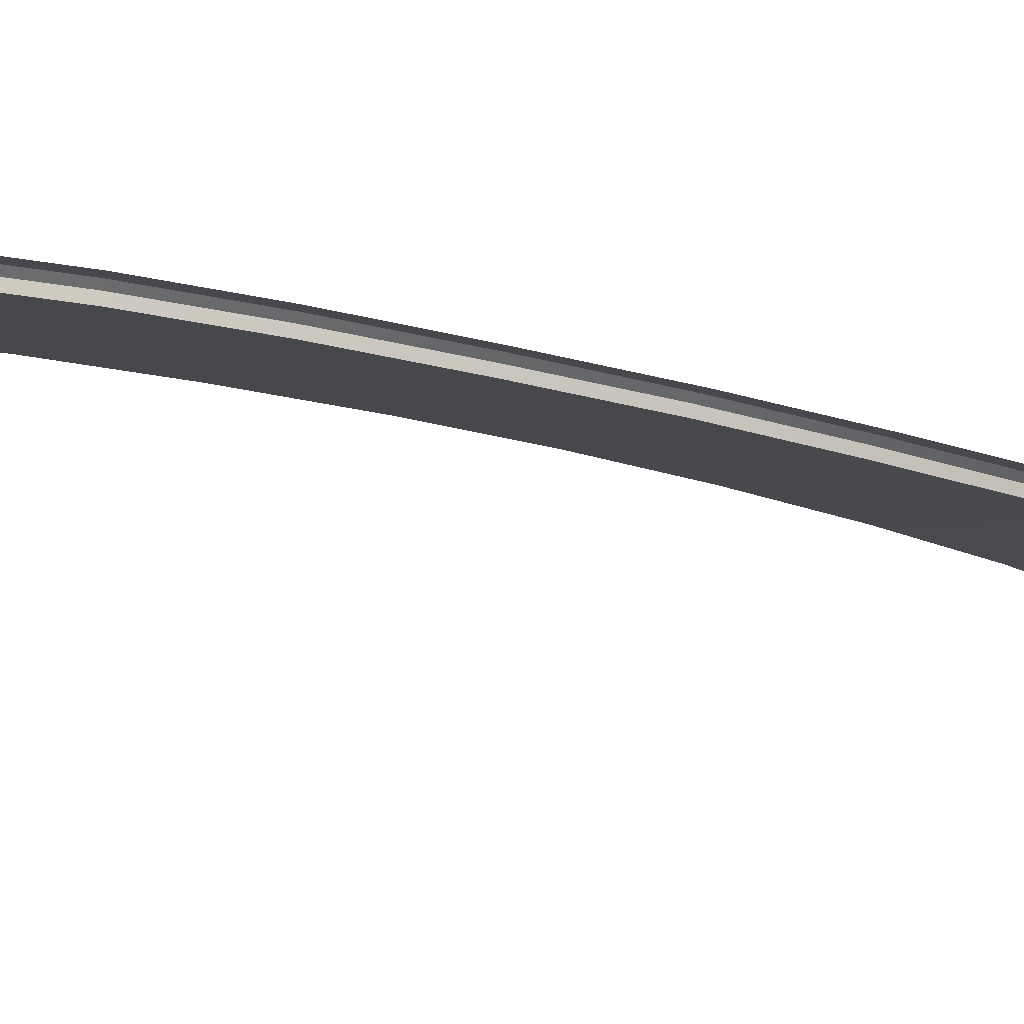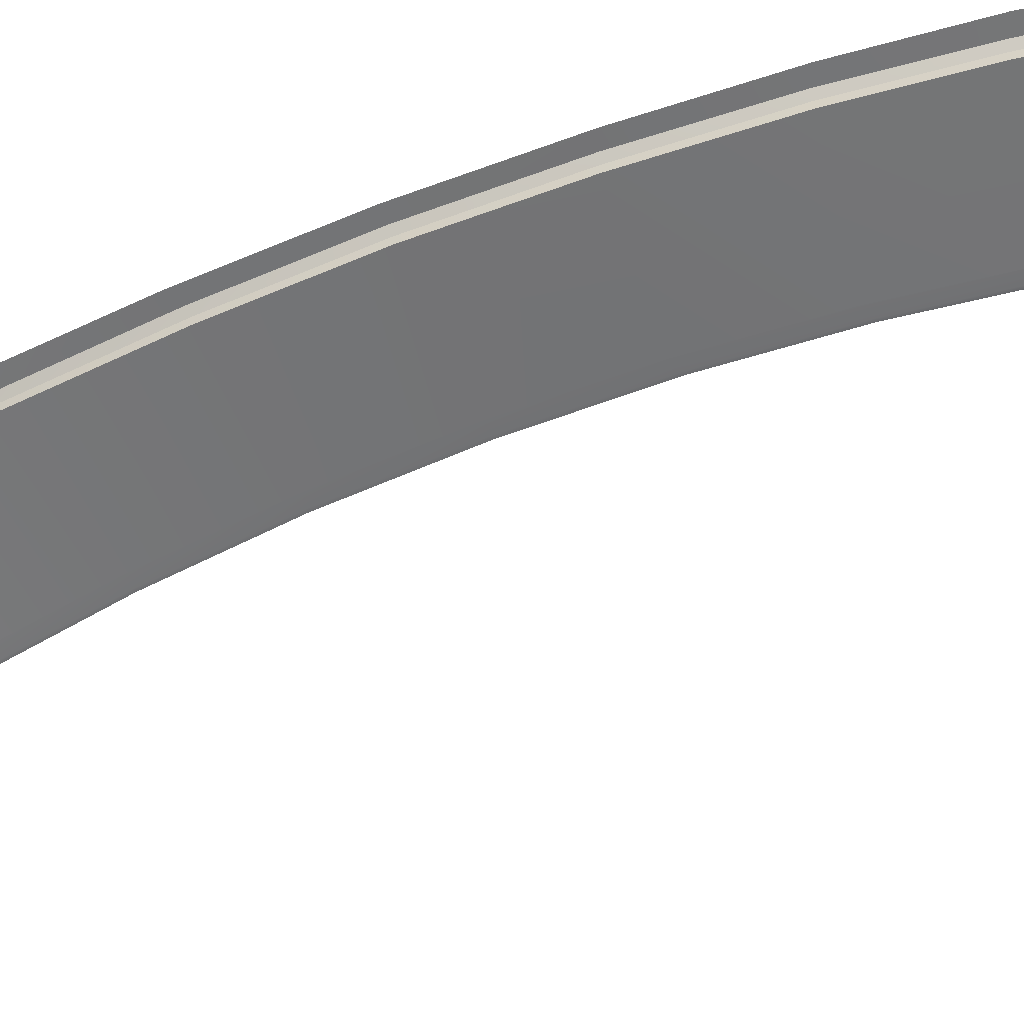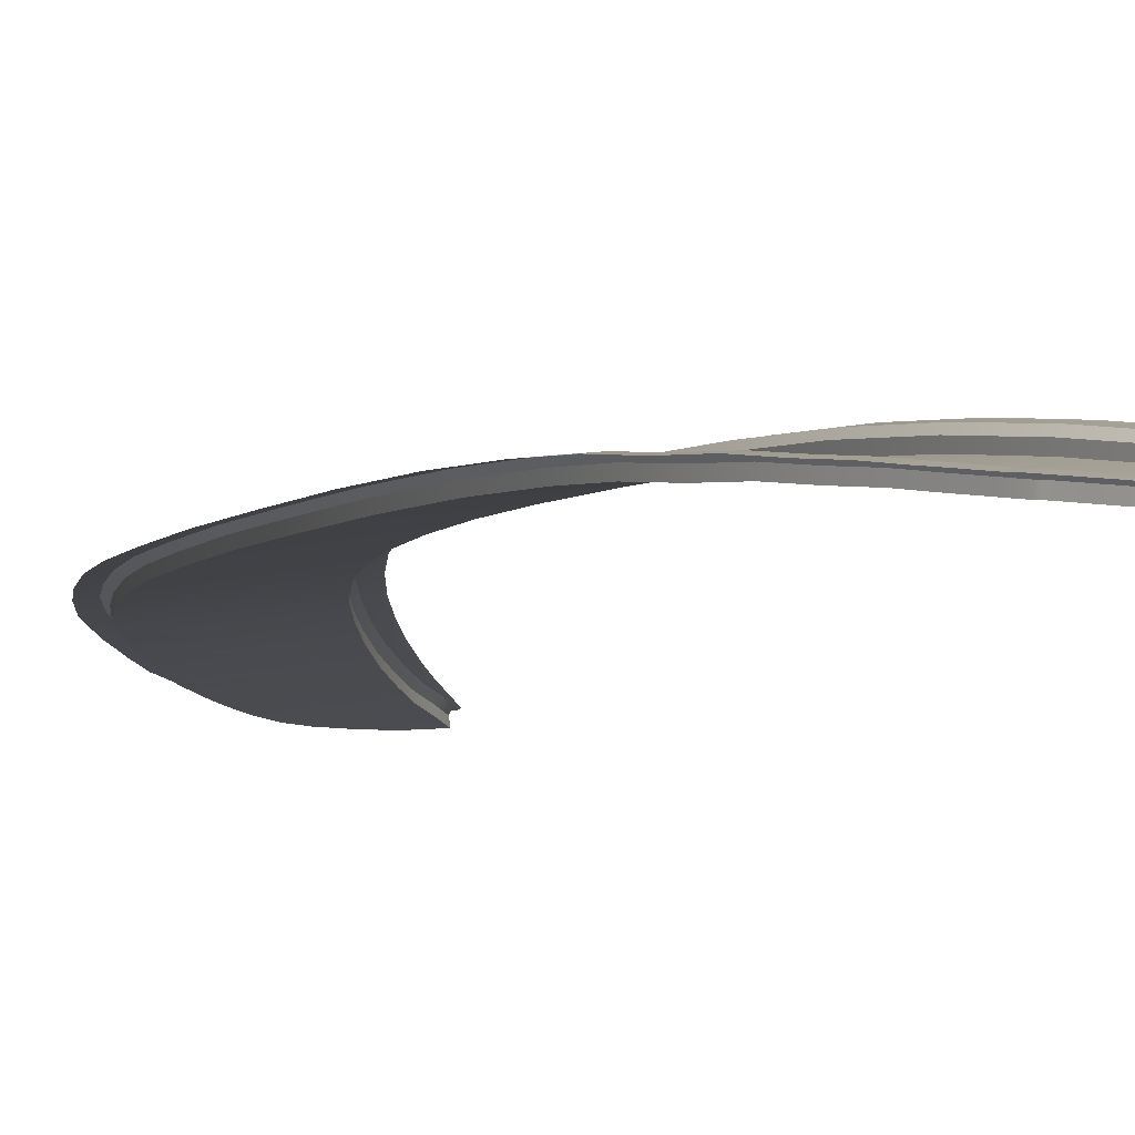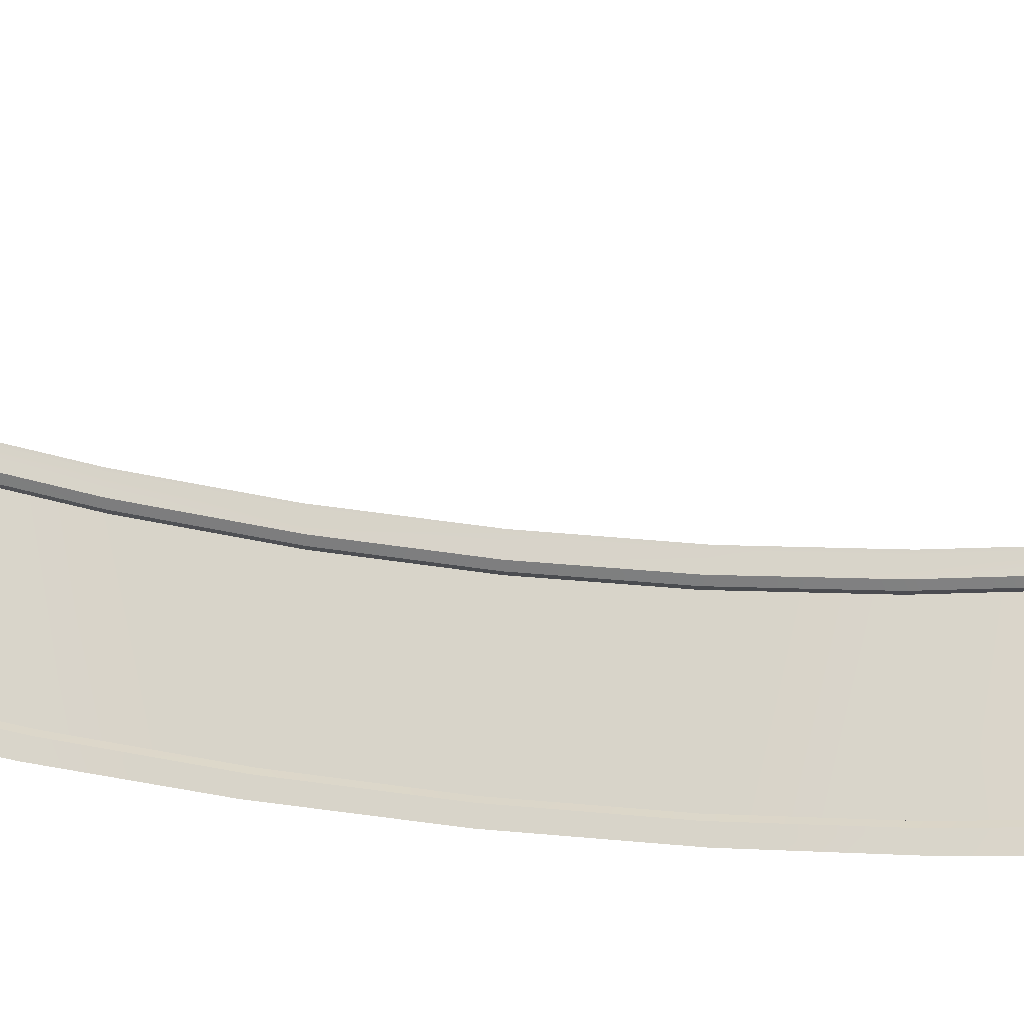
<metadata>
{"format":"obj","ext":"obj","renderer":"f3d","projection":"perspective","resolution":1024,"background":"white","views":[{"elev":-18.3,"azim":56.6,"up":"+Y"},{"elev":-63.4,"azim":112.1,"up":"+Y"},{"elev":-3.9,"azim":164.0,"up":"+Y"},{"elev":66.9,"azim":96.3,"up":"+Y"}]}
</metadata>
<code>
v  159.5 47.42 -10.68
v  159.8 47.44 0
v  160.8 47.22 -10.47
v  161.1 47.23 0
v  175.1 45.15 -12.24
v  173.8 45.34 -11.76
v  175.4 45.15 0
v  174.1 45.34 0
v  174.3 45.23 -23.85
v  172.9 45.42 -23.26
v  158.5 47.38 -21.27
v  159.9 47.19 -21.14
v  170.5 44.84 -49.28
v  169.1 45.03 -48.57
v  171.8 45.1 -42.78
v  170.3 45.28 -42.36
v  169.1 44.37 -54.45
v  167.7 44.6 -53.62
v  153.2 46.66 -49.87
v  155.2 47.12 -41.29
v  154.6 46.48 -49.86
v  156.6 46.95 -41.14
v  173.2 45.25 -34.21
v  171.7 45.44 -33.59
v  157.1 47.32 -31.62
v  158.4 47.15 -31.47
v  146.3 40.88 -86.74
v  142.9 40.91 -87.54
v  146 40.98 -86.37
v  142.9 40.97 -87.33
v  138.5 41.19 -88.17
v  138.9 41.25 -87.71
v  140.2 41.8 -84.45
v  140.4 41.8 -84.4
v  167.5 44.13 -59.09
v  166.2 44.35 -58.25
v  165.9 43.66 -63.16
v  164.6 43.91 -62.23
v  151.1 45.95 -57.49
v  152.3 45.8 -57.57
v  164.4 43.35 -66.47
v  163.1 43.59 -65.59
v  163 42.97 -69.2
v  161.8 43.21 -68.44
v  148.8 45.07 -64.36
v  150 44.95 -64.45
v  161.8 42.69 -71.51
v  160.6 42.89 -70.93
v  161 42.47 -73.13
v  159.9 42.72 -72.27
v  160.6 42.38 -73.89
v  159.5 42.64 -72.89
v  160.3 42.34 -74.36
v  159.3 42.61 -73.27
v  159.7 42.24 -75.15
v  158.8 42.53 -73.93
v  159 42.1 -76.14
v  158 42.35 -75.25
v  146.5 44.13 -70.6
v  147.5 44.04 -70.66
v  158.4 41.97 -77.1
v  157.2 42.17 -76.54
v  157.7 41.85 -78.04
v  156.6 42.07 -77.32
v  156.9 41.7 -79.08
v  156 41.94 -78.18
v  155.8 41.54 -80.47
v  154.8 41.75 -79.75
v  144.1 43.24 -76.2
v  144.9 43.17 -76.19
v  154.1 41.3 -82.36
v  153.2 41.49 -81.73
v  153.4 41.21 -82.95
v  151.1 41.21 -83.65
v  153 41.17 -83.29
v  151.8 41.03 -84.26
v  142 42.44 -80.92
v  142.6 42.41 -80.84
v  149.3 40.92 -85.7
v  148.8 41.05 -85.22
v  161.2 46.66 -10.39
v  161.5 46.67 0
v  161.1 45.88 -10.39
v  161.4 45.89 0
v  173.5 44.92 0
v  173.2 44.92 -11.59
v  173.4 44.14 0
v  173.1 44.14 -11.58
v  172.4 44.99 -23.05
v  172.3 44.21 -23.04
v  160.3 46.64 -21.08
v  160.2 45.85 -21.07
v  168.6 44.6 -48.29
v  168.5 43.82 -48.23
v  169.8 44.85 -42.2
v  169.7 44.07 -42.15
v  167.2 44.18 -53.31
v  167.1 43.4 -53.23
v  155.1 45.93 -49.81
v  157.1 46.39 -41.05
v  155 45.15 -49.73
v  157 45.61 -41.01
v  171.2 45.01 -33.37
v  171.1 44.22 -33.35
v  158.9 46.59 -31.39
v  158.8 45.81 -31.37
v  145.6 40.61 -85.86
v  142.7 40.6 -86.77
v  145.6 39.84 -85.69
v  142.6 39.83 -86.6
v  139.3 40.81 -87.25
v  139.2 40.04 -87.08
v  141 41.31 -84.11
v  141 40.55 -83.94
v  165.7 43.94 -57.92
v  165.6 43.16 -57.83
v  164.1 43.5 -61.87
v  164 42.72 -61.76
v  152.8 45.25 -57.54
v  152.7 44.47 -57.43
v  162.6 43.18 -65.24
v  162.6 42.41 -65.12
v  161.3 42.8 -68.1
v  161.2 42.03 -67.97
v  150.4 44.41 -64.41
v  150.4 43.63 -64.28
v  160.1 42.48 -70.64
v  160 41.71 -70.5
v  159.4 42.32 -71.88
v  159.4 41.54 -71.75
v  159.1 42.24 -72.46
v  159.1 41.47 -72.32
v  158.9 42.22 -72.82
v  158.8 41.45 -72.68
v  158.5 42.14 -73.42
v  158.4 41.37 -73.29
v  157.6 41.95 -74.84
v  157.5 41.18 -74.7
v  147.9 43.5 -70.61
v  147.9 42.73 -70.46
v  156.7 41.76 -76.24
v  156.6 40.99 -76.09
v  156.2 41.67 -76.96
v  156.1 40.9 -76.81
v  155.6 41.55 -77.75
v  155.5 40.78 -77.61
v  154.4 41.35 -79.36
v  154.3 40.58 -79.21
v  145.5 42.65 -76.1
v  145.4 41.88 -75.95
v  152.7 41.09 -81.35
v  152.7 40.32 -81.19
v  150.6 40.05 -83.07
v  150.7 40.82 -83.23
v  143.2 41.9 -80.67
v  143.1 41.13 -80.51
v  148.4 40.67 -84.76
v  148.3 39.9 -84.6
v  159.5 47.49 0
v  159.2 47.47 -10.86
v  158.3 47.43 -21.39
v  156.8 47.38 -31.68
v  155 47.18 -41.29
v  153 46.72 -49.82
v  150.8 46.01 -57.4
v  148.6 45.14 -64.23
v  146.2 44.21 -70.42
v  143.9 43.32 -76
v  141.8 42.53 -80.68
v  138.3 41.28 -87.9
v  140 41.89 -84.2
v  159.5 47.42 10.68
v  160.8 47.22 10.47
v  173.8 45.34 11.76
v  175.1 45.15 12.24
v  172.9 45.42 23.26
v  174.3 45.23 23.85
v  158.5 47.38 21.27
v  159.9 47.19 21.14
v  170.3 45.28 42.36
v  169.1 45.03 48.57
v  171.8 45.1 42.78
v  170.5 44.84 49.28
v  167.7 44.6 53.62
v  169.1 44.37 54.45
v  153.2 46.66 49.87
v  154.6 46.48 49.86
v  155.2 47.12 41.29
v  156.6 46.95 41.14
v  171.7 45.44 33.59
v  173.2 45.25 34.21
v  157.1 47.32 31.62
v  158.4 47.15 31.47
v  146.3 40.88 86.74
v  146 40.98 86.37
v  142.9 40.91 87.54
v  142.9 40.97 87.33
v  138.9 41.25 87.71
v  138.5 41.19 88.17
v  140.2 41.8 84.45
v  140.4 41.8 84.4
v  166.2 44.35 58.25
v  167.5 44.13 59.09
v  164.6 43.91 62.23
v  165.9 43.66 63.16
v  151.1 45.95 57.49
v  152.3 45.8 57.57
v  163.1 43.59 65.59
v  164.4 43.35 66.47
v  161.8 43.21 68.44
v  163 42.97 69.2
v  148.8 45.07 64.36
v  150 44.95 64.45
v  160.6 42.89 70.93
v  161.8 42.69 71.51
v  159.9 42.72 72.27
v  161 42.47 73.13
v  159.5 42.64 72.89
v  160.6 42.38 73.89
v  159.3 42.61 73.27
v  160.3 42.34 74.36
v  158.8 42.53 73.93
v  159.7 42.24 75.15
v  158 42.35 75.25
v  159 42.1 76.14
v  146.5 44.13 70.6
v  147.5 44.04 70.66
v  158.4 41.97 77.1
v  157.2 42.17 76.54
v  157.7 41.85 78.04
v  156.6 42.07 77.32
v  156 41.94 78.18
v  156.9 41.7 79.08
v  154.8 41.75 79.75
v  155.8 41.54 80.47
v  144.1 43.24 76.2
v  144.9 43.17 76.19
v  154.1 41.3 82.36
v  153.2 41.49 81.73
v  153.4 41.21 82.95
v  151.1 41.21 83.65
v  153 41.17 83.29
v  151.8 41.03 84.26
v  142 42.44 80.92
v  142.6 42.41 80.84
v  149.3 40.92 85.7
v  148.8 41.05 85.22
v  161.2 46.66 10.39
v  161.1 45.88 10.39
v  173.2 44.92 11.59
v  173.1 44.14 11.58
v  172.3 44.21 23.04
v  172.4 44.99 23.05
v  160.2 45.85 21.07
v  160.3 46.64 21.08
v  169.7 44.07 42.15
v  168.5 43.82 48.23
v  169.8 44.85 42.2
v  168.6 44.6 48.29
v  167.2 44.18 53.31
v  167.1 43.4 53.23
v  155.1 45.93 49.81
v  155 45.15 49.73
v  157.1 46.39 41.05
v  157 45.61 41.01
v  171.1 44.22 33.35
v  171.2 45.01 33.37
v  158.9 46.59 31.39
v  158.8 45.81 31.37
v  145.6 40.61 85.86
v  145.6 39.84 85.69
v  142.7 40.6 86.77
v  142.6 39.83 86.6
v  139.2 40.04 87.08
v  139.3 40.81 87.25
v  141 41.31 84.11
v  141 40.55 83.94
v  165.6 43.16 57.83
v  165.7 43.94 57.92
v  164.1 43.5 61.87
v  164 42.72 61.76
v  152.8 45.25 57.54
v  152.7 44.47 57.43
v  162.6 42.41 65.12
v  162.6 43.18 65.24
v  161.3 42.8 68.1
v  161.2 42.03 67.97
v  150.4 43.63 64.28
v  150.4 44.41 64.41
v  160 41.71 70.5
v  160.1 42.48 70.64
v  159.4 42.32 71.88
v  159.4 41.54 71.75
v  159.1 41.47 72.32
v  159.1 42.24 72.46
v  158.8 41.45 72.68
v  158.9 42.22 72.82
v  158.5 42.14 73.42
v  158.4 41.37 73.29
v  157.6 41.95 74.84
v  157.5 41.18 74.7
v  147.9 42.73 70.46
v  147.9 43.5 70.61
v  156.7 41.76 76.24
v  156.6 40.99 76.09
v  156.1 40.9 76.81
v  156.2 41.67 76.96
v  155.6 41.55 77.75
v  155.5 40.78 77.61
v  154.3 40.58 79.21
v  154.4 41.35 79.36
v  145.5 42.65 76.1
v  145.4 41.88 75.95
v  152.7 40.32 81.19
v  152.7 41.09 81.35
v  150.6 40.05 83.07
v  150.7 40.82 83.23
v  143.2 41.9 80.67
v  143.1 41.13 80.51
v  148.3 39.9 84.6
v  148.4 40.67 84.76
v  159.2 47.47 10.86
v  158.3 47.43 21.39
v  156.8 47.38 31.68
v  155 47.18 41.29
v  153 46.72 49.82
v  150.8 46.01 57.4
v  148.6 45.14 64.23
v  146.2 44.21 70.42
v  143.9 43.32 76
v  141.8 42.53 80.68
v  140 41.89 84.2
v  138.3 41.28 87.9
g P815_182C_C_D_P815_182C_C
f 1 2 3
f 3 2 4
f 5 6 7
f 7 6 8
f 9 10 5
f 5 10 6
f 11 1 12
f 12 1 3
f 13 14 15
f 15 14 16
f 17 18 13
f 13 18 14
f 19 20 21
f 21 20 22
f 23 24 9
f 9 24 10
f 25 11 26
f 26 11 12
f 15 16 23
f 23 16 24
f 20 25 22
f 22 25 26
f 27 28 29
f 29 28 30
f 31 32 28
f 28 32 30
f 31 33 32
f 32 33 34
f 35 36 17
f 17 36 18
f 37 38 35
f 35 38 36
f 39 19 40
f 40 19 21
f 41 42 37
f 37 42 38
f 43 44 41
f 41 44 42
f 45 39 46
f 46 39 40
f 47 48 43
f 43 48 44
f 49 50 47
f 47 50 48
f 51 52 49
f 49 52 50
f 53 54 51
f 51 54 52
f 55 56 53
f 53 56 54
f 57 58 55
f 55 58 56
f 59 45 60
f 60 45 46
f 57 61 58
f 58 61 62
f 61 63 62
f 62 63 64
f 65 66 63
f 63 66 64
f 67 68 65
f 65 68 66
f 69 59 70
f 70 59 60
f 67 71 68
f 68 71 72
f 71 73 72
f 72 73 74
f 73 75 74
f 75 76 74
f 77 69 78
f 78 69 70
f 76 79 74
f 74 79 80
f 79 27 80
f 80 27 29
f 33 77 34
f 34 77 78
f 81 82 83
f 83 82 84
f 85 86 87
f 87 86 88
f 89 90 86
f 86 90 88
f 81 83 91
f 91 83 92
f 93 94 95
f 95 94 96
f 93 97 94
f 94 97 98
f 99 100 101
f 101 100 102
f 103 104 89
f 89 104 90
f 105 91 106
f 106 91 92
f 95 96 103
f 103 96 104
f 100 105 102
f 102 105 106
f 107 108 109
f 109 108 110
f 111 112 108
f 108 112 110
f 111 113 112
f 112 113 114
f 115 116 97
f 97 116 98
f 115 117 116
f 116 117 118
f 119 99 120
f 120 99 101
f 121 122 117
f 117 122 118
f 121 123 122
f 122 123 124
f 119 120 125
f 125 120 126
f 127 128 123
f 123 128 124
f 127 129 128
f 128 129 130
f 131 132 129
f 129 132 130
f 133 134 131
f 131 134 132
f 133 135 134
f 134 135 136
f 135 137 136
f 136 137 138
f 125 126 139
f 139 126 140
f 137 141 138
f 138 141 142
f 143 144 141
f 141 144 142
f 143 145 144
f 144 145 146
f 147 148 145
f 145 148 146
f 149 139 150
f 150 139 140
f 151 152 147
f 147 152 148
f 153 152 154
f 154 152 151
f 155 149 156
f 156 149 150
f 157 158 154
f 154 158 153
f 157 107 158
f 158 107 109
f 155 156 113
f 113 156 114
f 82 81 4
f 4 81 3
f 81 91 3
f 3 91 12
f 85 8 86
f 86 8 6
f 86 6 89
f 89 6 10
f 89 10 103
f 103 10 24
f 91 105 12
f 12 105 26
f 16 95 24
f 24 95 103
f 95 16 93
f 93 16 14
f 93 14 97
f 97 14 18
f 97 18 115
f 115 18 36
f 100 99 22
f 22 99 21
f 22 26 100
f 100 26 105
f 99 119 21
f 21 119 40
f 107 157 29
f 29 157 80
f 29 30 107
f 107 30 108
f 108 30 111
f 111 30 32
f 32 34 111
f 111 34 113
f 34 78 113
f 113 78 155
f 115 36 117
f 117 36 38
f 117 38 121
f 121 38 42
f 119 125 40
f 40 125 46
f 121 42 123
f 123 42 44
f 123 44 127
f 127 44 48
f 125 139 46
f 46 139 60
f 127 48 129
f 129 48 50
f 129 50 131
f 131 50 52
f 131 52 133
f 133 52 54
f 133 54 135
f 135 54 56
f 135 56 137
f 137 56 58
f 137 58 141
f 141 58 62
f 139 149 60
f 60 149 70
f 62 64 141
f 141 64 143
f 143 64 145
f 145 64 66
f 145 66 147
f 147 66 68
f 68 72 147
f 147 72 151
f 149 155 70
f 70 155 78
f 154 151 74
f 74 151 72
f 74 80 154
f 154 80 157
f 84 87 83
f 83 87 88
f 83 88 92
f 92 88 90
f 2 1 159
f 159 1 160
f 1 11 160
f 160 11 161
f 11 25 161
f 161 25 162
f 25 20 162
f 162 20 163
f 20 19 163
f 163 19 164
f 39 165 19
f 19 165 164
f 45 166 39
f 39 166 165
f 59 167 45
f 45 167 166
f 69 168 59
f 59 168 167
f 77 169 69
f 69 169 168
f 31 170 33
f 33 170 171
f 33 171 77
f 77 171 169
f 96 94 102
f 102 94 101
f 94 98 101
f 92 90 106
f 106 90 104
f 104 96 106
f 106 96 102
f 109 110 114
f 114 110 112
f 101 98 120
f 98 116 120
f 116 118 120
f 120 118 126
f 118 122 126
f 122 124 126
f 124 128 126
f 126 128 140
f 128 130 140
f 130 132 140
f 132 134 140
f 134 136 140
f 136 138 140
f 138 142 140
f 140 142 150
f 142 144 150
f 144 146 150
f 146 148 150
f 148 152 150
f 150 152 156
f 152 153 156
f 153 158 156
f 158 109 156
f 156 109 114
f 172 173 2
f 2 173 4
f 8 174 7
f 7 174 175
f 174 176 175
f 175 176 177
f 178 179 172
f 172 179 173
f 180 181 182
f 182 181 183
f 181 184 183
f 183 184 185
f 186 187 188
f 188 187 189
f 176 190 177
f 177 190 191
f 192 193 178
f 178 193 179
f 190 180 191
f 191 180 182
f 188 189 192
f 192 189 193
f 194 195 196
f 196 195 197
f 197 198 196
f 196 198 199
f 199 198 200
f 200 198 201
f 184 202 185
f 185 202 203
f 202 204 203
f 203 204 205
f 206 207 186
f 186 207 187
f 204 208 205
f 205 208 209
f 208 210 209
f 209 210 211
f 212 213 206
f 206 213 207
f 210 214 211
f 211 214 215
f 214 216 215
f 215 216 217
f 216 218 217
f 217 218 219
f 218 220 219
f 219 220 221
f 220 222 221
f 221 222 223
f 222 224 223
f 223 224 225
f 226 227 212
f 212 227 213
f 225 224 228
f 228 224 229
f 228 229 230
f 230 229 231
f 231 232 230
f 230 232 233
f 232 234 233
f 233 234 235
f 236 237 226
f 226 237 227
f 235 234 238
f 238 234 239
f 238 239 240
f 239 241 240
f 240 241 242
f 241 243 242
f 244 245 236
f 236 245 237
f 243 241 246
f 246 241 247
f 246 247 194
f 194 247 195
f 200 201 244
f 244 201 245
f 248 249 82
f 82 249 84
f 85 87 250
f 250 87 251
f 251 252 250
f 250 252 253
f 254 249 255
f 255 249 248
f 256 257 258
f 258 257 259
f 259 257 260
f 260 257 261
f 262 263 264
f 264 263 265
f 252 266 253
f 253 266 267
f 268 269 255
f 255 269 254
f 266 256 267
f 267 256 258
f 264 265 268
f 268 265 269
f 270 271 272
f 272 271 273
f 273 274 272
f 272 274 275
f 275 274 276
f 276 274 277
f 261 278 260
f 260 278 279
f 279 278 280
f 280 278 281
f 282 283 262
f 262 283 263
f 281 284 280
f 280 284 285
f 285 284 286
f 286 284 287
f 288 283 289
f 289 283 282
f 287 290 286
f 286 290 291
f 291 290 292
f 292 290 293
f 293 294 292
f 292 294 295
f 294 296 295
f 295 296 297
f 297 296 298
f 298 296 299
f 298 299 300
f 300 299 301
f 302 288 303
f 303 288 289
f 300 301 304
f 304 301 305
f 305 306 304
f 304 306 307
f 307 306 308
f 308 306 309
f 309 310 308
f 308 310 311
f 312 313 303
f 303 313 302
f 310 314 311
f 311 314 315
f 316 317 314
f 314 317 315
f 318 319 312
f 312 319 313
f 316 320 317
f 317 320 321
f 321 320 270
f 270 320 271
f 277 319 276
f 276 319 318
f 173 248 4
f 4 248 82
f 179 255 173
f 173 255 248
f 85 250 8
f 8 250 174
f 250 253 174
f 174 253 176
f 253 267 176
f 176 267 190
f 193 268 179
f 179 268 255
f 180 190 258
f 258 190 267
f 258 259 180
f 180 259 181
f 259 260 181
f 181 260 184
f 260 279 184
f 184 279 202
f 187 262 189
f 189 262 264
f 268 193 264
f 264 193 189
f 207 282 187
f 187 282 262
f 247 321 195
f 195 321 270
f 272 197 270
f 270 197 195
f 272 275 197
f 197 275 198
f 276 201 275
f 275 201 198
f 318 245 276
f 276 245 201
f 279 280 202
f 202 280 204
f 280 285 204
f 204 285 208
f 213 289 207
f 207 289 282
f 285 286 208
f 208 286 210
f 286 291 210
f 210 291 214
f 227 303 213
f 213 303 289
f 291 292 214
f 214 292 216
f 292 295 216
f 216 295 218
f 295 297 218
f 218 297 220
f 297 298 220
f 220 298 222
f 298 300 222
f 222 300 224
f 300 304 224
f 224 304 229
f 237 312 227
f 227 312 303
f 307 231 304
f 304 231 229
f 307 308 231
f 231 308 232
f 308 311 232
f 232 311 234
f 315 239 311
f 311 239 234
f 245 318 237
f 237 318 312
f 317 241 315
f 315 241 239
f 321 247 317
f 317 247 241
f 251 87 249
f 249 87 84
f 249 254 251
f 251 254 252
f 2 159 172
f 172 159 322
f 172 322 178
f 178 322 323
f 178 323 192
f 192 323 324
f 192 324 188
f 188 324 325
f 188 325 186
f 186 325 326
f 326 327 186
f 186 327 206
f 327 328 206
f 206 328 212
f 328 329 212
f 212 329 226
f 329 330 226
f 226 330 236
f 330 331 236
f 236 331 244
f 332 333 200
f 200 333 199
f 331 332 244
f 244 332 200
f 256 265 257
f 265 263 257
f 263 261 257
f 254 269 252
f 252 269 266
f 265 256 269
f 269 256 266
f 274 273 277
f 277 273 271
f 263 283 261
f 261 283 278
f 283 281 278
f 283 288 281
f 281 288 284
f 288 287 284
f 287 288 290
f 288 302 290
f 290 302 293
f 293 302 294
f 294 302 296
f 296 302 299
f 302 301 299
f 301 302 305
f 302 313 305
f 305 313 306
f 306 313 309
f 313 310 309
f 310 313 314
f 313 319 314
f 319 316 314
f 316 319 320
f 320 319 271
f 319 277 271

</code>
